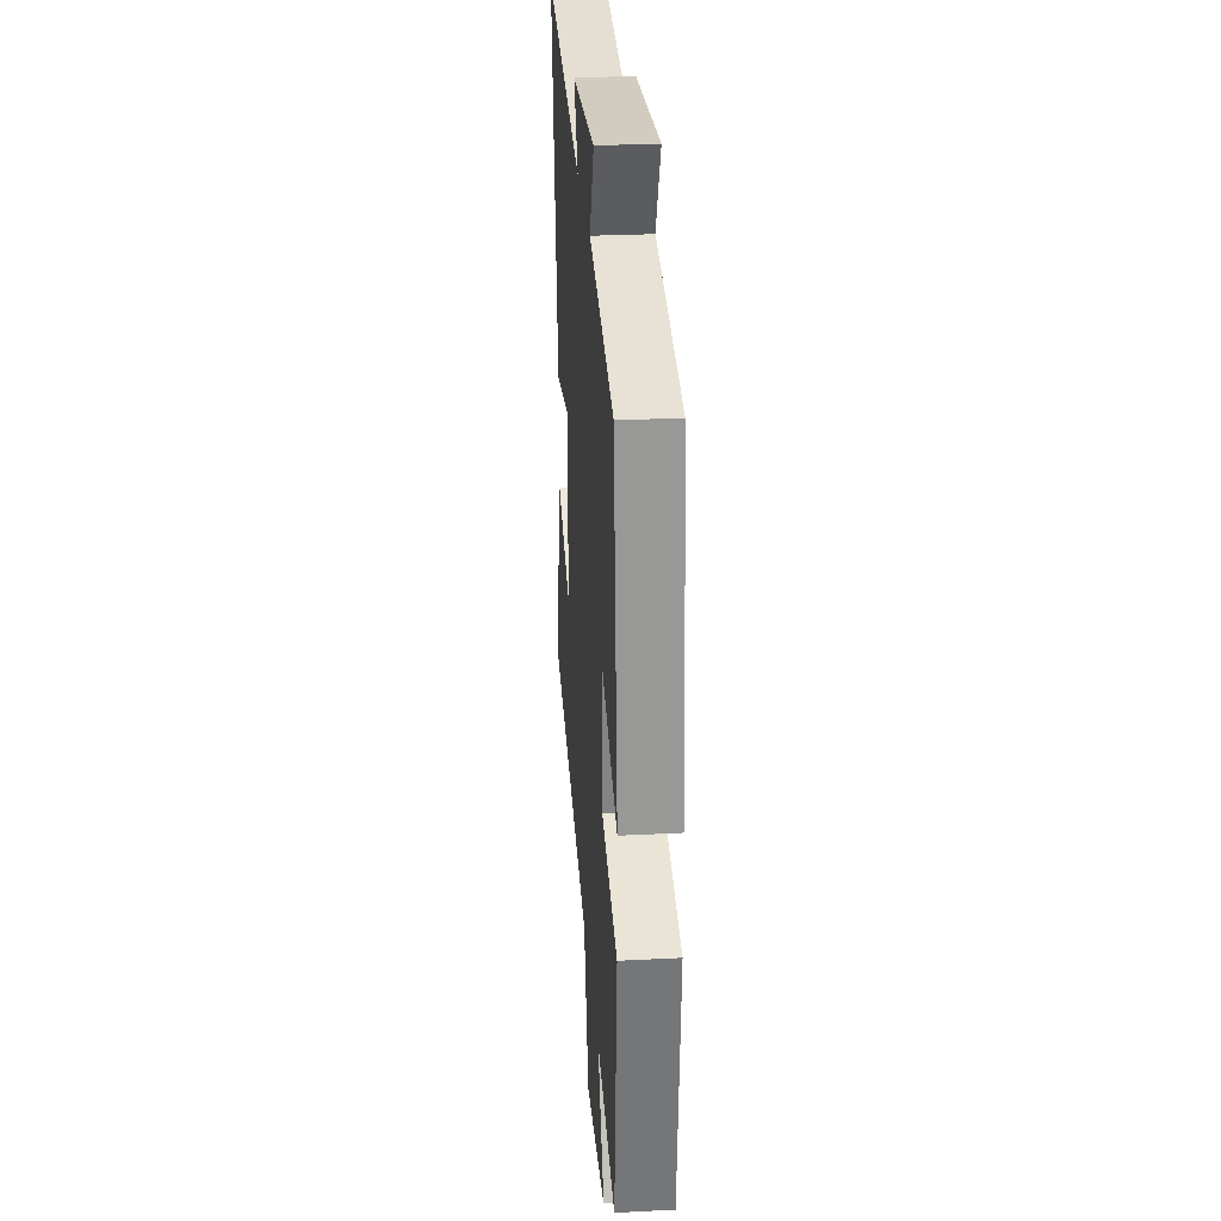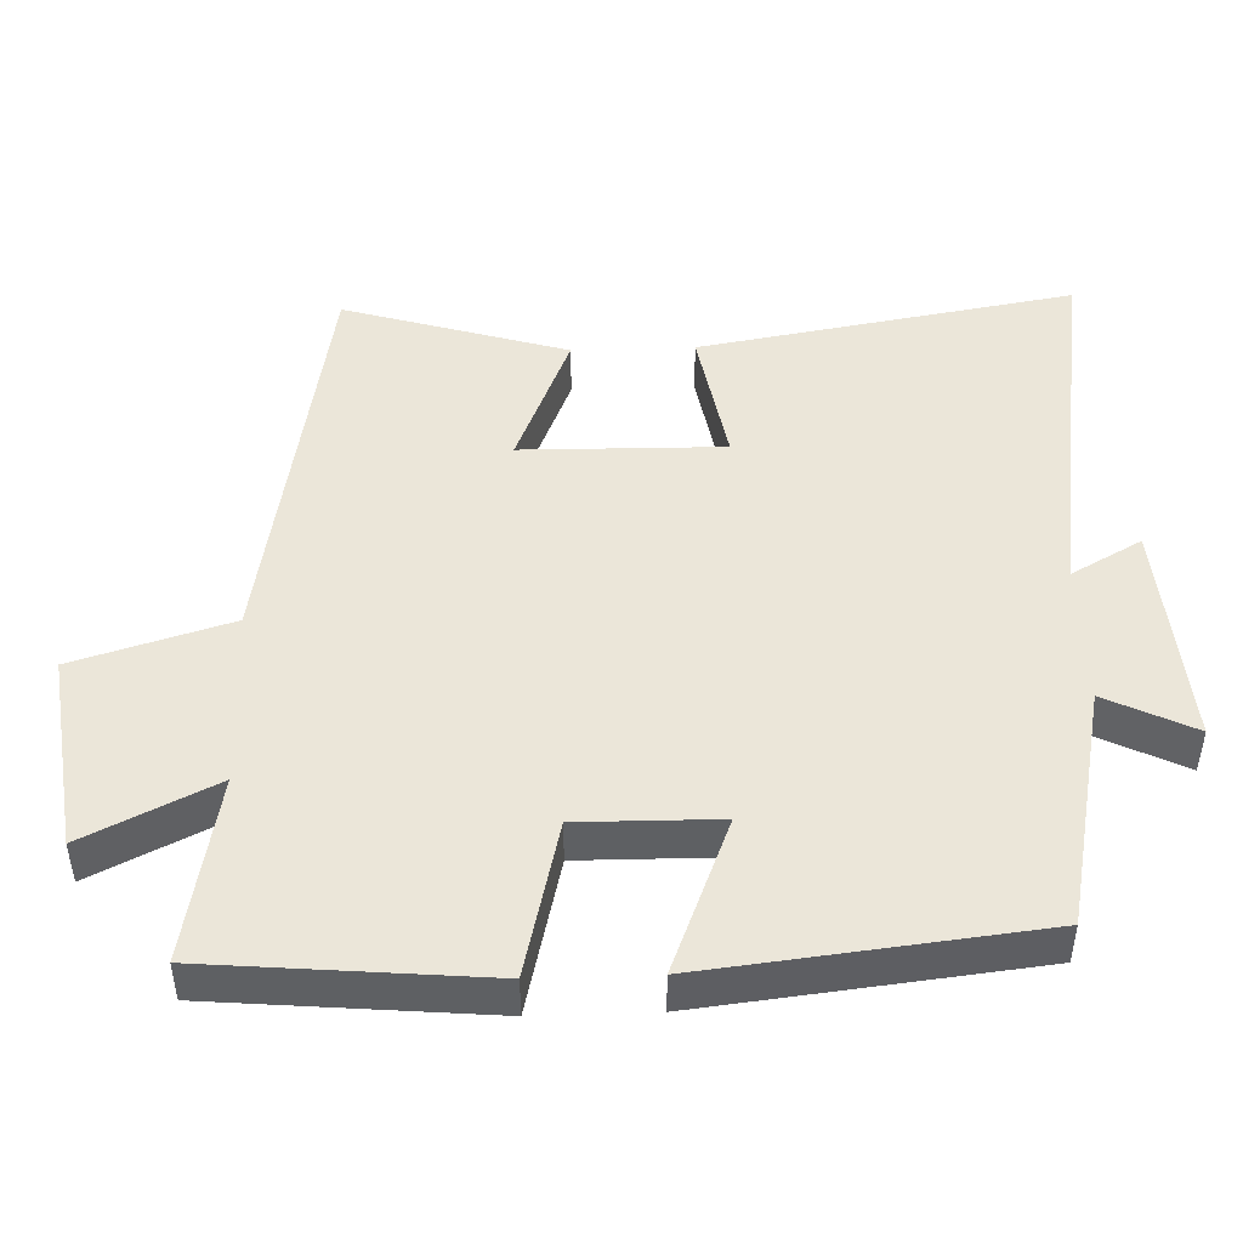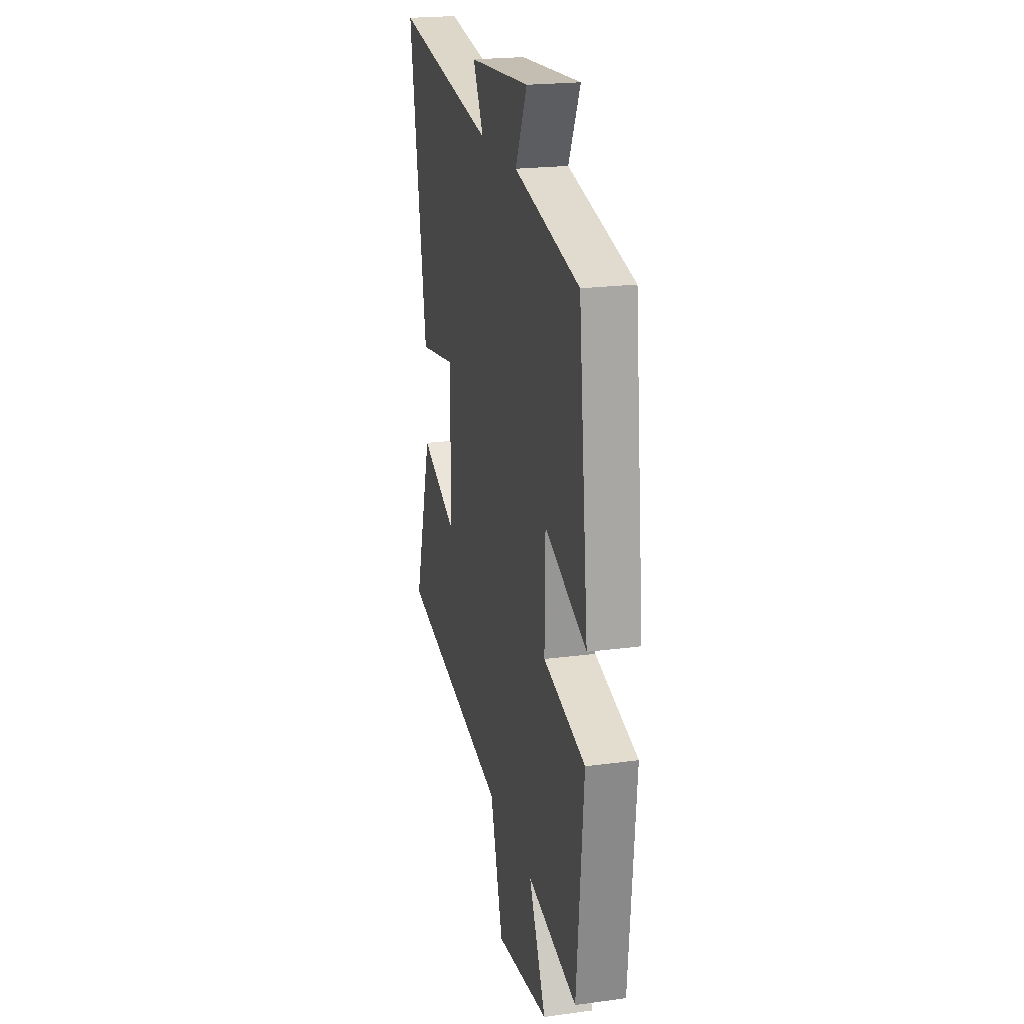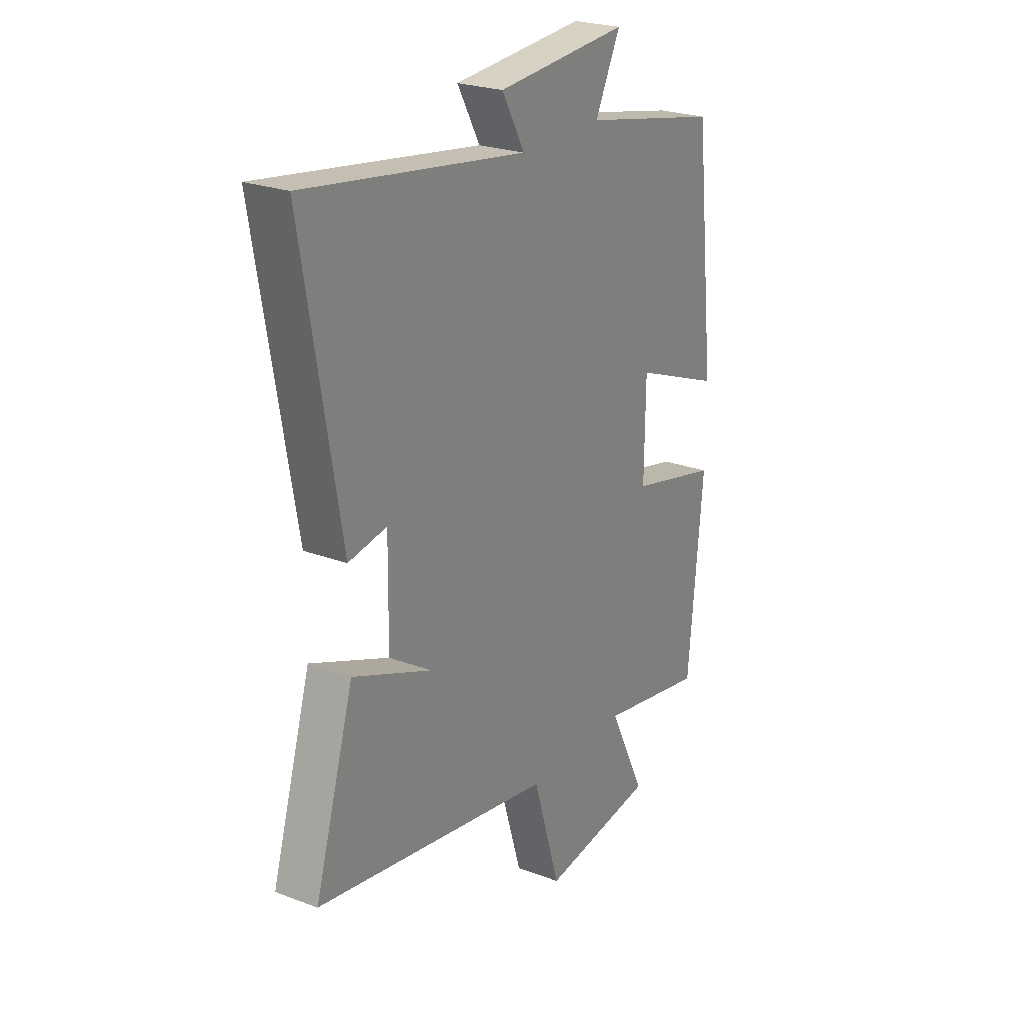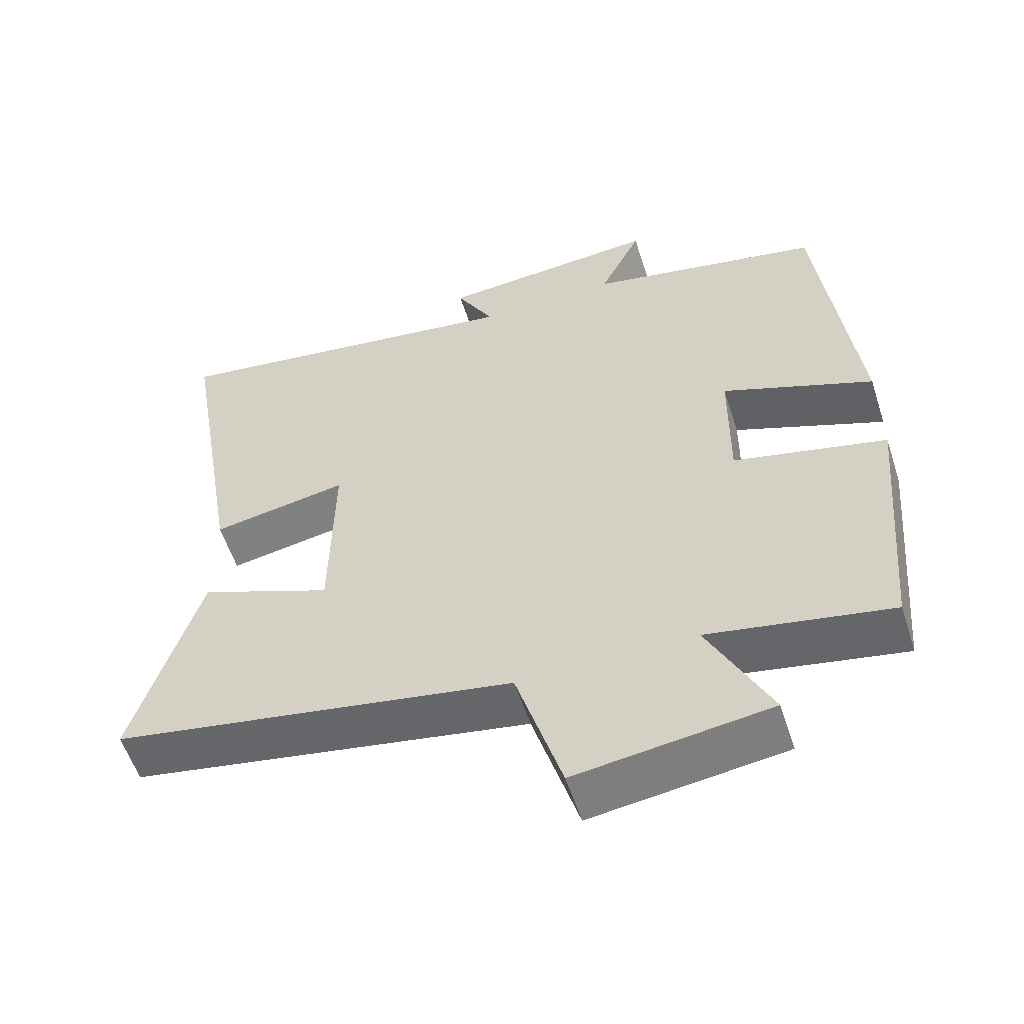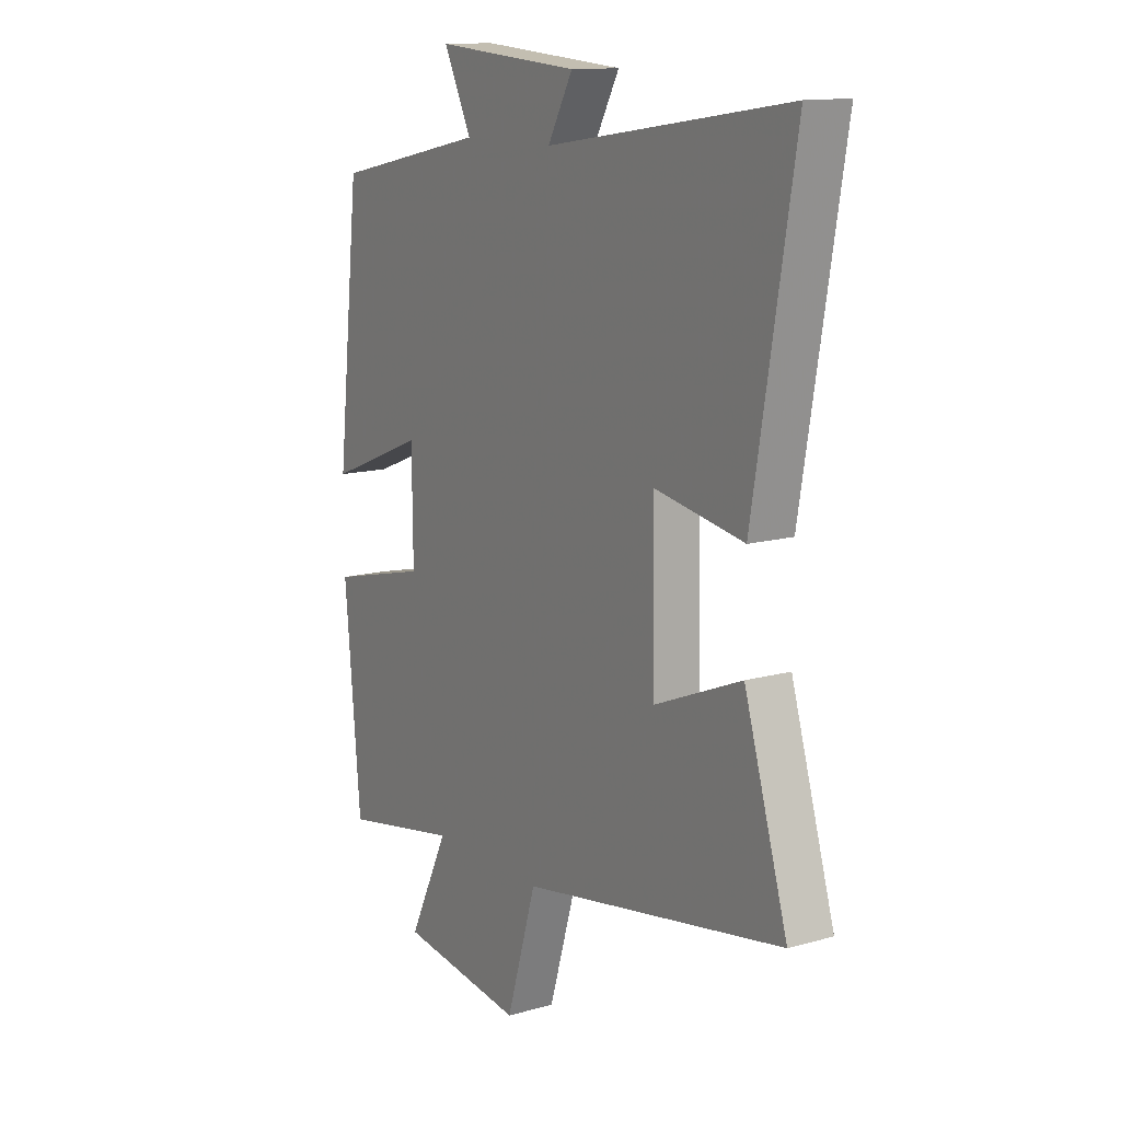
<metadata>
{"format":"obj","ext":"obj","renderer":"f3d","projection":"perspective","resolution":1024,"background":"white","views":[{"elev":28.3,"azim":-94.4,"up":"+Z"},{"elev":47.4,"azim":-92.0,"up":"+Y"},{"elev":21.7,"azim":-103.3,"up":"+Z"},{"elev":24.5,"azim":121.7,"up":"+Z"},{"elev":-56.7,"azim":-162.1,"up":"+Z"},{"elev":13.1,"azim":57.3,"up":"+Z"}]}
</metadata>
<code>
v 0.592 0.07 -0.401
v 0.032 0.07 -0.5
v -0.032 0.07 -0.712
v -0.3 0.07 -0.676
v -0.214 0.07 -0.5
v -0.466 0.07 -0.548
v -0.5 0.07 -0.174
v -0.289 0.07 -0.123
v -0.291 0.07 0.067
v -0.5 0.07 -0.016
v -0.45 0.07 0.432
v -0.123 0.07 0.5
v -0.182 0.07 0.62
v 0.126 0.07 0.596
v 0.073 0.07 0.5
v 0.587 0.07 0.577
v 0.5 0.07 0.067
v 0.31 0.07 0.101
v 0.314 0.07 -0.173
v 0.5 0.07 -0.097
v 0.592 0 -0.401
v 0.032 0 -0.5
v -0.032 0 -0.712
v -0.3 0 -0.676
v -0.214 0 -0.5
v -0.466 0 -0.548
v -0.5 0 -0.174
v -0.289 0 -0.123
v -0.291 0 0.067
v -0.5 0 -0.016
v -0.45 0 0.432
v -0.123 0 0.5
v -0.182 0 0.62
v 0.126 0 0.596
v 0.073 0 0.5
v 0.587 0 0.577
v 0.5 0 0.067
v 0.31 0 0.101
v 0.314 0 -0.173
v 0.5 0 -0.097
f 19 20 1 2
f 18 19 2
f 15 16 17 18
f 15 18 2
f 12 13 14 15
f 11 12 15
f 10 11 15
f 9 10 15
f 15 2 3
f 9 15 3
f 8 9 3
f 5 6 7 8
f 5 8 3
f 3 4 5
f 22 21 40 39
f 22 39 38
f 38 37 36 35
f 22 38 35
f 35 34 33 32
f 35 32 31
f 35 31 30
f 35 30 29
f 23 22 35
f 23 35 29
f 23 29 28
f 28 27 26 25
f 23 28 25
f 25 24 23
f 1 21 22 2
f 2 22 23 3
f 3 23 24 4
f 4 24 25 5
f 5 25 26 6
f 6 26 27 7
f 7 27 28 8
f 8 28 29 9
f 9 29 30 10
f 10 30 31 11
f 11 31 32 12
f 12 32 33 13
f 13 33 34 14
f 14 34 35 15
f 15 35 36 16
f 16 36 37 17
f 17 37 38 18
f 18 38 39 19
f 19 39 40 20
f 20 40 21 1

</code>
